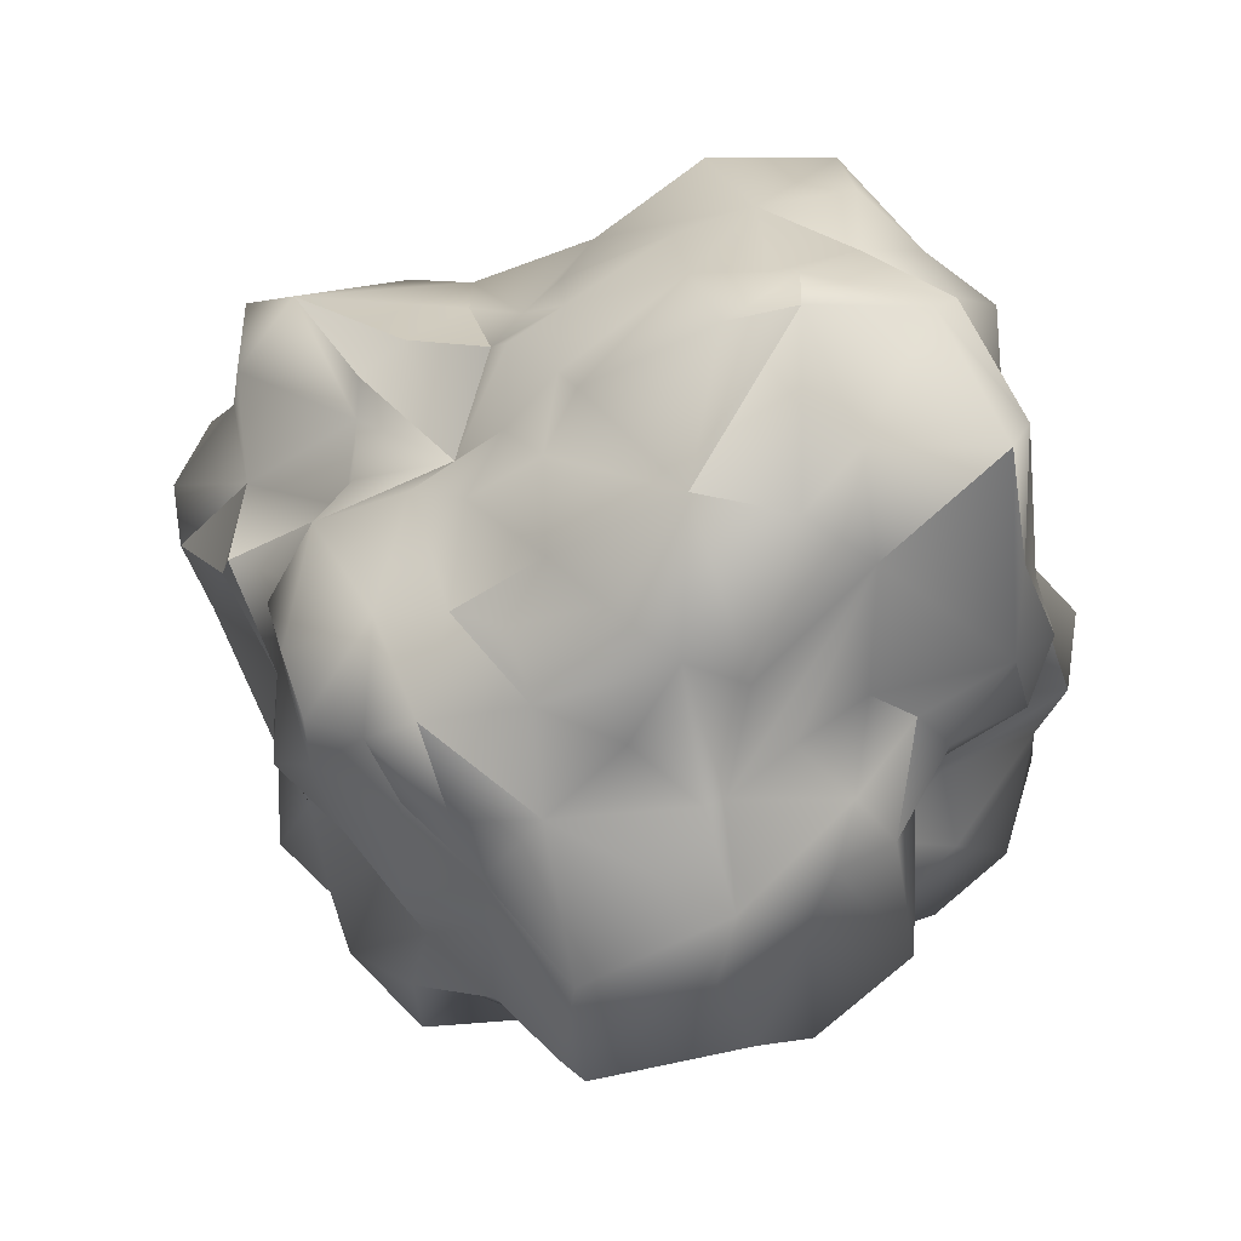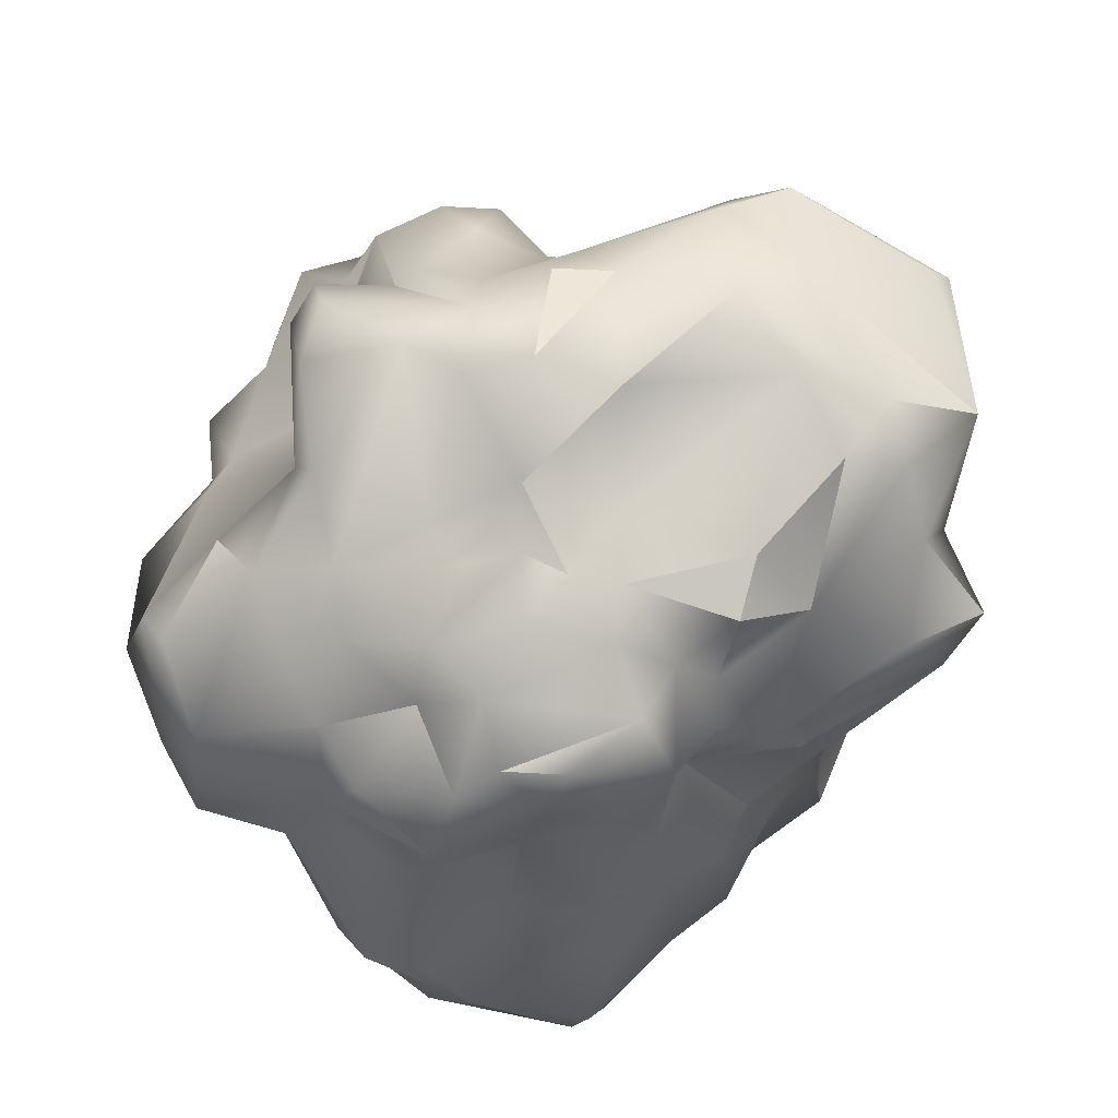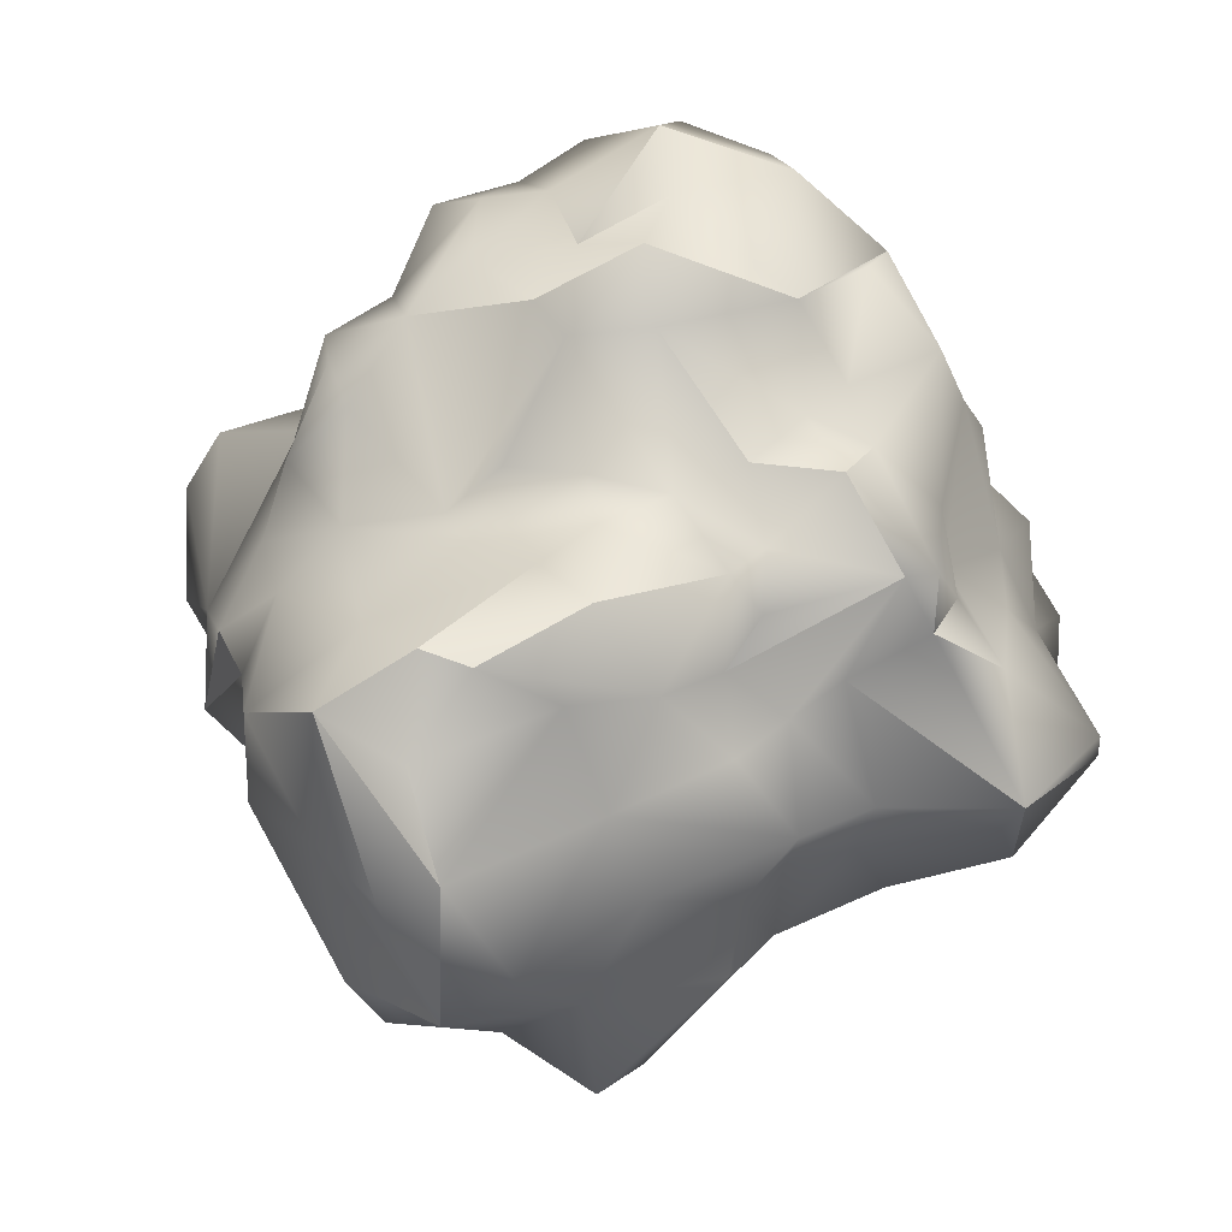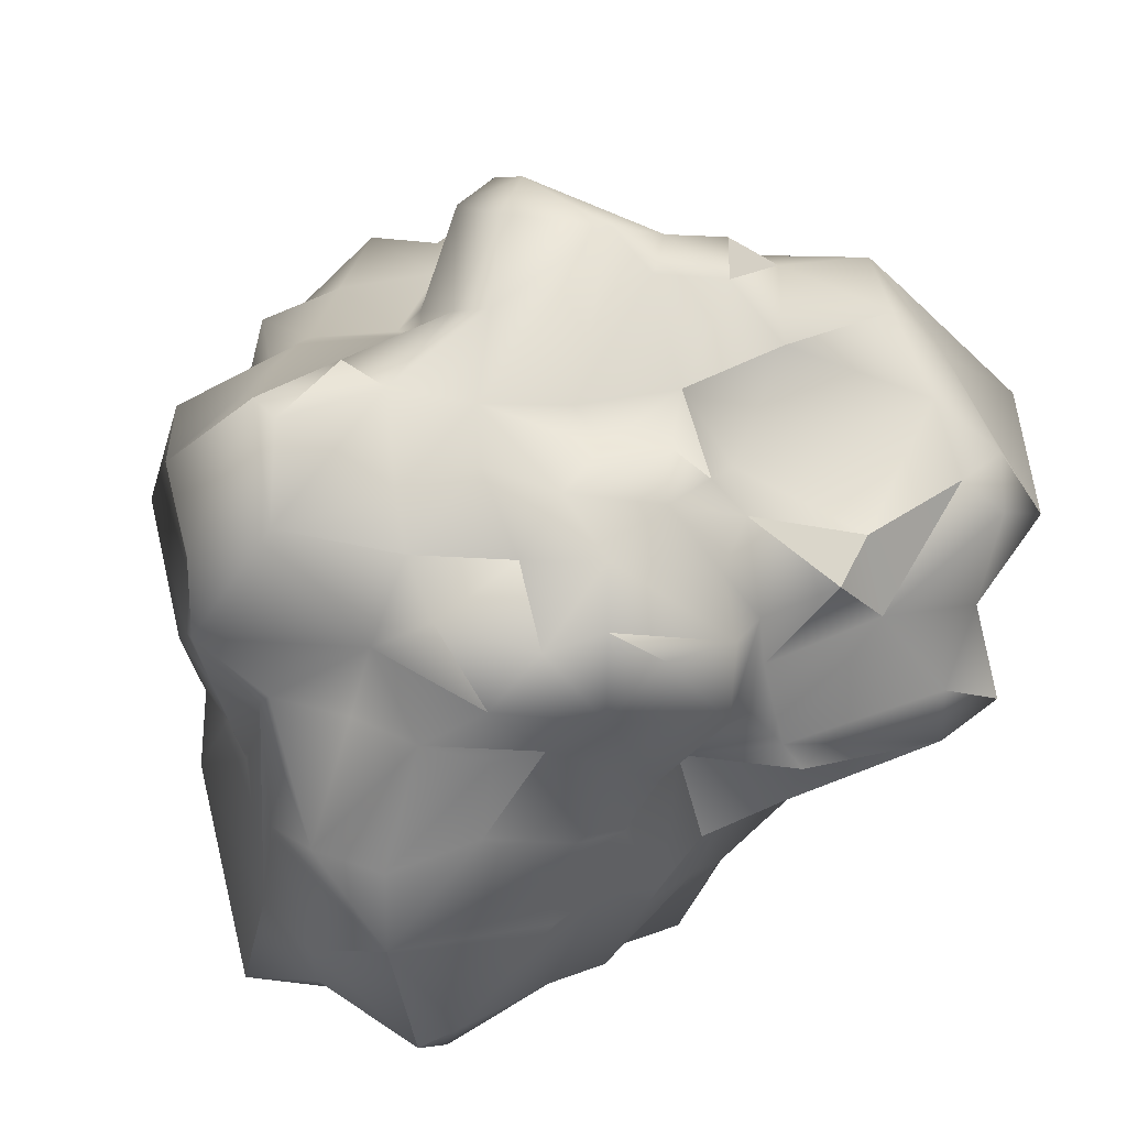
<metadata>
{"format":"obj","ext":"obj","renderer":"f3d","projection":"perspective","resolution":1024,"background":"white","views":[{"elev":-10.5,"azim":21.7,"up":"+Z"},{"elev":-31.4,"azim":-116.8,"up":"+Y"},{"elev":46.6,"azim":-44.6,"up":"+Y"},{"elev":-51.5,"azim":-143.6,"up":"+Y"}]}
</metadata>
<code>
o Cube_Cube.002
v -0.9377 0.01396 0.1043
v -0.991 -0.02868 0.2746
v -0.9489 -0.1408 0.3305
v -0.6949 -0.07522 0.5891
v -0.7913 -0.1853 0.4717
v -0.9258 -0.1473 0.2029
v -0.7219 -0.2703 0.6515
v -0.7467 -0.2944 0.1048
v -0.6738 -0.3384 0.2675
v -0.6826 -0.3707 0.4846
v -0.6729 -0.4074 0.1035
v -0.4332 -0.3933 0.1907
v -0.5174 -0.4449 0.04738
v -0.3759 -0.4657 0.3368
v -0.9407 0.1746 -0.029
v -0.9141 0.3869 -0.04521
v -0.894 0.5166 0.1329
v -0.7347 0.5806 0.0848
v -0.9522 0.2389 0.1684
v -0.7395 0.6422 0.2392
v -0.9975 0.3185 0.3952
v -0.8541 0.4998 0.3278
v -0.6912 0.6231 0.326
v -0.9602 0.02637 0.5027
v -0.5753 0.5131 0.4259
v -0.9275 0.3815 0.4866
v -0.8468 0.1234 0.5829
v -0.5848 0.3313 0.5465
v -0.771 -0.006805 -0.2011
v -0.7679 0.00401 -0.3901
v -0.6532 0.004103 -0.4917
v -0.6742 0.1515 -0.4751
v -0.7878 0.2524 -0.2204
v -0.7439 0.248 -0.3413
v -0.4144 0.4175 -0.491
v -0.6755 0.3769 -0.2377
v -0.5721 0.3118 -0.4121
v -0.5216 0.4533 -0.2251
v -0.5051 0.4929 -0.3982
v -0.5833 -0.181 -0.1199
v -0.5167 -0.4293 -0.08238
v -0.5976 -0.341 -0.1092
v -0.5974 -0.3522 -0.2319
v -0.5382 -0.4597 -0.2994
v -0.6081 -0.1784 -0.3375
v -0.5584 -0.305 -0.311
v -0.4458 -0.2888 -0.381
v -0.4234 -0.202 -0.4456
v 0.0459 0.05109 -0.7581
v -0.1812 0.03024 -0.6365
v -0.4724 0.0558 -0.7574
v -0.6321 0.05231 -0.6073
v -0.09962 -0.1499 -0.7744
v -0.4024 -0.1377 -0.6891
v 0.01967 -0.3014 -0.8815
v -0.3076 -0.2795 -0.6045
v -0.01059 -0.3525 -0.8446
v -0.1792 -0.2559 -0.7254
v -0.1209 -0.4291 -0.6108
v -0.2885 -0.4255 -0.5647
v -0.09088 -0.5162 -0.5341
v -0.3889 -0.4517 -0.4369
v 0.07288 0.1727 -0.6967
v -0.05574 0.2338 -0.5703
v -0.1456 0.3929 -0.557
v -0.1233 0.2412 -0.5787
v -0.2346 0.3676 -0.5661
v -0.3165 -0.08014 -0.6983
v -0.3417 0.2447 -0.7355
v -0.3661 0.3985 -0.5177
v -0.5094 0.1923 -0.7341
v -0.4248 0.296 -0.7184
v 0.3387 0.03758 -0.7942
v 0.5369 0.03087 -0.6477
v 0.181 0.1772 -0.7013
v 0.4286 0.1653 -0.5144
v 0.357 0.2009 -0.6012
v 0.2124 0.3493 -0.7092
v 0.06261 0.4247 -0.6385
v 0.2963 0.4569 -0.5799
v 0.3976 0.2844 -0.4031
v 0.08329 -0.5044 -0.7289
v 0.3106 -0.2078 -0.8193
v 0.06152 -0.5981 -0.4454
v 0.3099 -0.4095 -0.7239
v 0.4299 -0.2511 -0.6029
v 0.3809 -0.5055 -0.6135
v 0.5 -0.3176 -0.5223
v 0.8176 0.0252 -0.0674
v 0.7994 -0.1956 -0.1508
v 0.7488 0.08321 -0.1889
v 0.6697 -0.1664 -0.2885
v 0.5406 0.0507 -0.3049
v 0.5825 -0.2223 -0.4659
v 0.8484 -0.3068 0.000547
v 0.6325 -0.249 -0.248
v 0.5407 -0.3265 -0.3992
v 0.5845 -0.3813 -0.2261
v 0.6708 -0.6008 -0.04004
v 0.4579 -0.4147 -0.3119
v 0.6943 0.2169 -0.1419
v 0.7736 0.3862 0.04178
v 0.638 0.5268 0.0515
v 0.7534 0.3868 -0.1114
v 0.6335 0.5852 -0.1638
v 0.5093 0.3406 -0.2646
v 0.4951 0.1415 -0.2661
v 0.3677 0.1568 -0.2998
v 0.5025 0.4584 -0.3998
v 0.7054 -0.03355 0.184
v 0.6913 -0.003438 0.4539
v 0.5783 -0.03429 0.5861
v 0.7098 0.1325 0.2402
v 0.6791 0.1161 0.465
v 0.7289 0.09799 0.06479
v 0.4898 0.2225 0.5366
v 0.6076 0.2335 0.3992
v 0.717 0.216 0.1214
v 0.6221 0.2718 0.2313
v 0.5851 0.4327 0.2213
v 0.5782 0.3956 0.3963
v 0.5217 0.4963 0.3875
v 0.8225 -0.1261 0.01298
v 0.8899 -0.4116 0.2253
v 0.8922 -0.541 0.1538
v 0.8018 -0.2579 0.3274
v 0.7402 -0.4631 0.4333
v 0.7831 -0.2099 0.5017
v 0.7561 -0.3782 0.4725
v 0.6663 -0.271 0.5997
v 0.5911 -0.4229 0.5665
v 0.0897 0.03093 0.9037
v 0.4484 -0.09141 0.8606
v 0.4089 0.01674 0.8836
v 0.2292 -0.2285 0.845
v -0.05981 -0.09613 0.6813
v 0.5525 -0.3087 0.7186
v 0.02339 -0.276 0.6965
v 0.3747 -0.3575 0.6932
v 0.006085 -0.3978 0.584
v 0.4388 -0.4586 0.5343
v 0.2678 -0.5086 0.6071
v -0.09666 0.1166 0.7514
v -0.02214 0.2835 0.5928
v 0.06139 0.5328 0.6436
v 0.1227 0.3623 0.675
v 0.1232 0.08022 0.9288
v 0.2182 0.2714 0.7763
v 0.2287 0.3547 0.6415
v 0.3206 0.2944 0.5364
v 0.3117 0.4515 0.5198
v 0.4248 0.1637 0.6168
v -0.2272 -0.02715 0.6476
v -0.3704 0.01722 0.6761
v -0.2728 0.1514 0.7197
v -0.5742 0.1523 0.6291
v -0.1855 0.3148 0.605
v -0.303 0.281 0.583
v -0.242 0.3991 0.4944
v -0.4268 0.4926 0.5131
v -0.1529 0.4862 0.5004
v -0.08941 -0.3537 0.5414
v -0.2645 -0.1966 0.6644
v -0.2243 -0.2975 0.5808
v -0.4387 -0.116 0.7122
v -0.2881 -0.4464 0.4864
v -0.5859 -0.3265 0.6362
v -0.3714 -0.4663 0.4181
v -0.08776 -0.6703 -0.08255
v -0.09405 -0.638 -0.4474
v -0.106 -0.7553 -0.288
v -0.2311 -0.6781 -0.07904
v -0.2528 -0.5091 -0.3915
v -0.2405 -0.6895 -0.2998
v -0.3641 -0.6763 -0.2588
v -0.4108 -0.6774 -0.1374
v -0.3903 -0.6085 0.1133
v -0.4116 -0.5572 -0.3209
v -0.4993 -0.5693 -0.01938
v 0.1189 -0.726 -0.01014
v 0.269 -0.8261 -0.1237
v 0.4108 -0.8114 0.05936
v 0.5836 -0.7391 0.02258
v 0.02056 -0.6613 -0.1137
v 0.4681 -0.6727 -0.2454
v 0.3814 -0.7681 -0.218
v 0.08303 -0.7017 -0.2627
v 0.2124 -0.5841 -0.3207
v 0.3355 -0.5402 -0.4282
v 0.3709 -0.525 -0.4167
v -0.02793 -0.7363 0.1004
v 0.1004 -0.6962 0.1745
v -0.02976 -0.5723 0.2605
v 0.08456 -0.5956 0.3502
v -0.01919 -0.5828 0.4172
v 0.1641 -0.6977 0.2883
v 0.06998 -0.5315 0.4914
v 0.3371 -0.6065 0.5002
v 0.457 -0.7741 0.3551
v 0.5685 -0.69 0.4516
v 0.5876 -0.7422 0.3795
v 0.6711 -0.6814 0.1427
v -0.1941 -0.6136 0.1543
v -0.3757 -0.474 0.2214
v -0.1811 -0.4516 0.2442
v -0.1002 -0.4734 0.4466
v 0.05732 0.9156 -0.01648
v -0.1326 0.8052 -0.02428
v -0.118 0.8207 -0.2899
v 0.04478 0.7803 -0.4426
v 0.03992 0.6904 -0.5764
v 0.0654 0.8006 -0.1976
v 0.1449 0.793 -0.3564
v 0.1876 0.9167 -0.07711
v 0.3114 0.9259 -0.2303
v 0.2467 0.6445 -0.5544
v 0.2429 0.8018 0.1964
v 0.4449 0.8726 -0.00171
v 0.388 0.6938 -0.5127
v 0.5329 0.7299 -0.3888
v 0.5942 0.7193 -0.1974
v 0.571 0.6833 0.1305
v -0.2979 0.5927 -0.02392
v -0.4241 0.5222 0.02375
v -0.1011 0.7998 -0.1429
v -0.3897 0.4969 -0.08241
v -0.2462 0.7311 -0.3327
v -0.4229 0.6374 -0.3051
v -0.369 0.6433 -0.4183
v -0.1142 0.5783 -0.5307
v -0.2837 0.5824 -0.5322
v -0.02026 0.8306 0.0938
v 0.008432 0.6213 0.3049
v -0.08049 0.5583 0.4361
v 0.08268 0.6613 0.4717
v -0.1219 0.5851 0.2416
v -0.2011 0.5909 0.09629
v -0.3124 0.6419 0.2383
v -0.1908 0.5827 0.4503
v -0.443 0.6293 0.3641
v -0.4344 0.6106 0.2138
v 0.4794 0.7186 0.1623
v 0.5023 0.6048 0.3354
v 0.1606 0.6364 0.3037
v 0.2964 0.6119 0.2849
v 0.2307 0.5858 0.4123
v 0.1323 0.5083 0.6655
f 1 6 2
f 6 9 3
f 9 5 3
f 5 10 7
f 8 11 9
f 14 168 167
f 13 12 11
f 9 14 10
f 16 17 18
f 19 16 15
f 2 15 1
f 17 20 18
f 24 21 19
f 21 26 17
f 25 23 22
f 3 24 2
f 24 26 21
f 27 26 24
f 28 26 27
f 4 156 27
f 1 15 29
f 30 32 31
f 33 30 29
f 32 71 52
f 34 32 30
f 15 16 33
f 37 32 34
f 36 34 33
f 36 33 16
f 38 37 36
f 18 36 16
f 37 39 35
f 224 38 18
f 42 13 11
f 40 8 1
f 13 41 179
f 42 44 41
f 43 42 40
f 29 45 40
f 44 178 41
f 29 30 45
f 45 46 43
f 46 44 43
f 31 45 30
f 46 62 44
f 48 45 31
f 31 52 48
f 68 54 51
f 53 68 50
f 49 55 50
f 68 58 54
f 56 52 54
f 56 48 52
f 55 57 53
f 56 54 58
f 82 58 57
f 82 59 58
f 56 47 48
f 59 61 60
f 61 59 82
f 79 65 211
f 50 63 49
f 64 65 79
f 66 67 65
f 68 66 50
f 67 231 65
f 69 72 67
f 51 69 68
f 72 70 67
f 67 70 231
f 70 35 231
f 32 70 72
f 54 52 51
f 51 52 71
f 71 32 72
f 49 75 73
f 77 74 73
f 63 75 49
f 75 77 73
f 76 93 74
f 75 78 77
f 78 80 77
f 79 78 63
f 80 81 76
f 80 109 81
f 82 84 61
f 49 83 55
f 55 85 82
f 73 83 49
f 85 87 82
f 82 87 84
f 73 86 83
f 86 88 87
f 74 88 86
f 88 97 87
f 97 190 87
f 74 94 88
f 94 74 93
f 92 94 93
f 96 97 94
f 90 98 96
f 96 98 97
f 99 98 90
f 94 97 88
f 98 100 97
f 100 190 97
f 118 104 102
f 102 105 103
f 115 89 101
f 105 221 103
f 91 101 89
f 101 106 104
f 104 106 105
f 93 101 91
f 106 109 105
f 93 76 108
f 113 111 110
f 115 113 110
f 115 118 113
f 101 118 115
f 113 117 114
f 118 119 113
f 118 120 119
f 120 117 119
f 103 120 102
f 121 122 116
f 122 121 120
f 123 124 95
f 99 202 183
f 124 125 95
f 123 126 124
f 110 126 123
f 124 127 125
f 127 202 125
f 128 126 110
f 127 201 202
f 128 129 126
f 124 129 127
f 127 200 201
f 129 131 200
f 128 130 129
f 111 112 128
f 137 131 130
f 132 135 147
f 147 135 133
f 134 130 112
f 136 135 132
f 135 139 133
f 139 141 131
f 142 139 140
f 142 198 139
f 140 197 142
f 143 147 144
f 147 148 146
f 146 247 145
f 150 149 148
f 149 151 247
f 149 150 151
f 152 148 134
f 152 150 148
f 152 116 150
f 150 122 151
f 150 116 122
f 132 143 136
f 155 154 153
f 156 4 154
f 155 156 154
f 143 157 155
f 155 28 156
f 144 157 143
f 158 160 28
f 159 160 158
f 145 161 159
f 234 161 145
f 239 160 159
f 161 239 159
f 136 163 138
f 163 162 138
f 154 163 153
f 164 166 206
f 165 163 154
f 167 168 166
f 4 165 154
f 169 187 184
f 187 171 84
f 172 171 169
f 174 170 171
f 173 61 170
f 175 174 172
f 174 178 173
f 172 176 175
f 175 178 174
f 178 62 173
f 177 179 176
f 179 175 176
f 41 178 179
f 182 185 183
f 169 184 180
f 181 186 182
f 187 188 186
f 190 100 99
f 84 188 187
f 186 190 185
f 189 190 186
f 84 189 188
f 87 189 84
f 194 195 193
f 169 180 191
f 194 197 195
f 191 180 192
f 198 142 197
f 180 182 192
f 182 196 192
f 199 200 198
f 201 199 182
f 201 200 199
f 200 131 141
f 169 203 172
f 204 13 177
f 204 12 13
f 193 203 191
f 203 205 177
f 177 205 204
f 205 203 193
f 205 14 204
f 195 205 193
f 195 206 205
f 166 168 205
f 206 166 205
f 197 206 195
f 207 214 212
f 214 215 212
f 210 216 211
f 218 215 214
f 218 221 215
f 109 80 219
f 105 220 221
f 225 208 207
f 226 38 224
f 208 226 223
f 225 227 226
f 228 39 38
f 227 229 228
f 227 231 229
f 233 234 235
f 208 232 207
f 236 233 232
f 234 239 161
f 223 237 208
f 236 239 234
f 224 238 237
f 223 224 237
f 241 238 224
f 240 160 239
f 20 240 241
f 23 25 160
f 18 241 224
f 207 217 214
f 217 242 222
f 217 245 242
f 122 103 222
f 243 122 222
f 232 244 217
f 245 243 242
f 244 246 245
f 246 243 245
f 235 244 233
f 151 122 243
f 246 151 243
f 24 5 4
f 3 5 24
f 2 6 3
f 1 8 6
f 5 7 4
f 6 8 9
f 5 9 10
f 7 10 167
f 8 42 11
f 11 12 9
f 10 14 167
f 9 12 14
f 12 204 14
f 15 2 19
f 19 17 16
f 19 21 17
f 17 22 20
f 22 23 20
f 19 2 24
f 17 26 22
f 26 25 22
f 24 4 27
f 28 25 26
f 156 28 27
f 32 52 31
f 29 15 33
f 30 33 34
f 36 37 34
f 32 37 35
f 18 38 36
f 38 39 37
f 42 41 13
f 29 40 1
f 8 40 42
f 42 43 44
f 45 43 40
f 45 47 46
f 46 47 62
f 45 48 47
f 50 55 53
f 68 53 58
f 53 57 58
f 59 56 58
f 56 59 60
f 56 62 47
f 56 60 62
f 61 173 60
f 60 173 62
f 211 65 230
f 50 64 63
f 64 50 66
f 64 66 65
f 65 231 230
f 66 69 67
f 68 69 66
f 51 71 69
f 69 71 72
f 32 35 70
f 77 76 74
f 63 78 75
f 64 79 63
f 77 80 76
f 78 79 80
f 79 216 80
f 79 211 216
f 57 55 82
f 55 83 85
f 74 86 73
f 83 86 85
f 85 86 87
f 91 90 92
f 123 95 89
f 89 95 90
f 90 96 92
f 92 96 94
f 98 99 100
f 99 183 185
f 118 101 104
f 102 104 105
f 90 91 89
f 101 107 108
f 93 107 101
f 92 93 91
f 101 108 106
f 93 108 107
f 106 81 109
f 106 108 81
f 76 81 108
f 113 114 111
f 114 112 111
f 114 116 112
f 117 116 114
f 113 119 117
f 117 121 116
f 118 102 120
f 120 121 117
f 103 221 222
f 120 103 122
f 90 125 99
f 95 125 90
f 89 115 123
f 123 115 110
f 99 125 202
f 111 128 110
f 126 129 124
f 127 129 200
f 128 112 130
f 129 130 131
f 134 147 133
f 152 134 112
f 134 133 130
f 133 139 137
f 136 138 135
f 133 137 130
f 135 138 139
f 138 140 139
f 137 139 131
f 139 198 141
f 146 145 144
f 144 147 146
f 146 149 247
f 148 149 146
f 134 148 147
f 151 246 247
f 152 112 116
f 136 143 153
f 143 155 153
f 147 143 132
f 155 158 28
f 155 157 158
f 157 159 158
f 144 145 157
f 145 159 157
f 138 162 140
f 140 162 197
f 136 153 163
f 163 164 162
f 162 164 206
f 163 165 167
f 163 167 164
f 164 167 166
f 165 7 167
f 4 7 165
f 84 170 61
f 169 171 187
f 84 171 170
f 171 172 174
f 174 173 170
f 177 176 172
f 179 178 175
f 178 44 62
f 184 181 180
f 187 181 184
f 182 186 185
f 181 187 186
f 185 190 99
f 186 188 189
f 189 87 190
f 193 192 194
f 192 196 194
f 194 196 198
f 194 198 197
f 180 181 182
f 182 199 196
f 196 199 198
f 183 201 182
f 183 202 201
f 198 200 141
f 169 191 203
f 172 203 177
f 177 13 179
f 192 193 191
f 205 168 14
f 197 162 206
f 225 212 209
f 225 207 212
f 209 212 213
f 209 213 210
f 212 215 213
f 210 213 216
f 213 215 219
f 217 218 214
f 213 219 216
f 215 220 219
f 219 80 216
f 215 221 220
f 218 222 221
f 220 109 219
f 105 109 220
f 223 226 224
f 208 225 226
f 225 209 227
f 226 227 228
f 226 228 38
f 210 227 209
f 210 230 227
f 228 229 39
f 211 230 210
f 227 230 231
f 229 35 39
f 231 35 229
f 233 236 234
f 208 236 232
f 208 237 236
f 237 238 236
f 238 239 236
f 238 240 239
f 241 240 238
f 240 23 160
f 18 20 241
f 20 23 240
f 160 25 28
f 207 232 217
f 217 222 218
f 222 242 243
f 232 233 244
f 244 245 217
f 244 235 246
f 235 247 246
f 234 145 235
f 145 247 235

</code>
